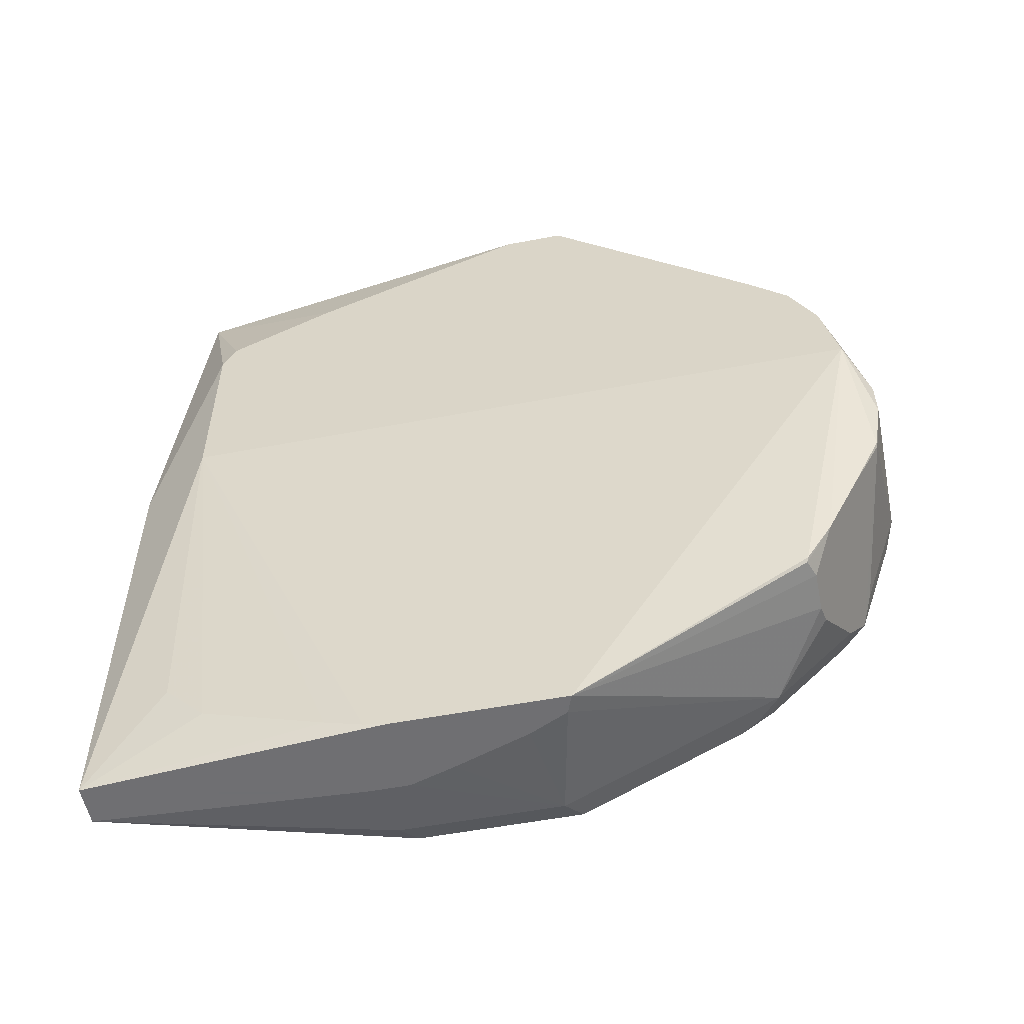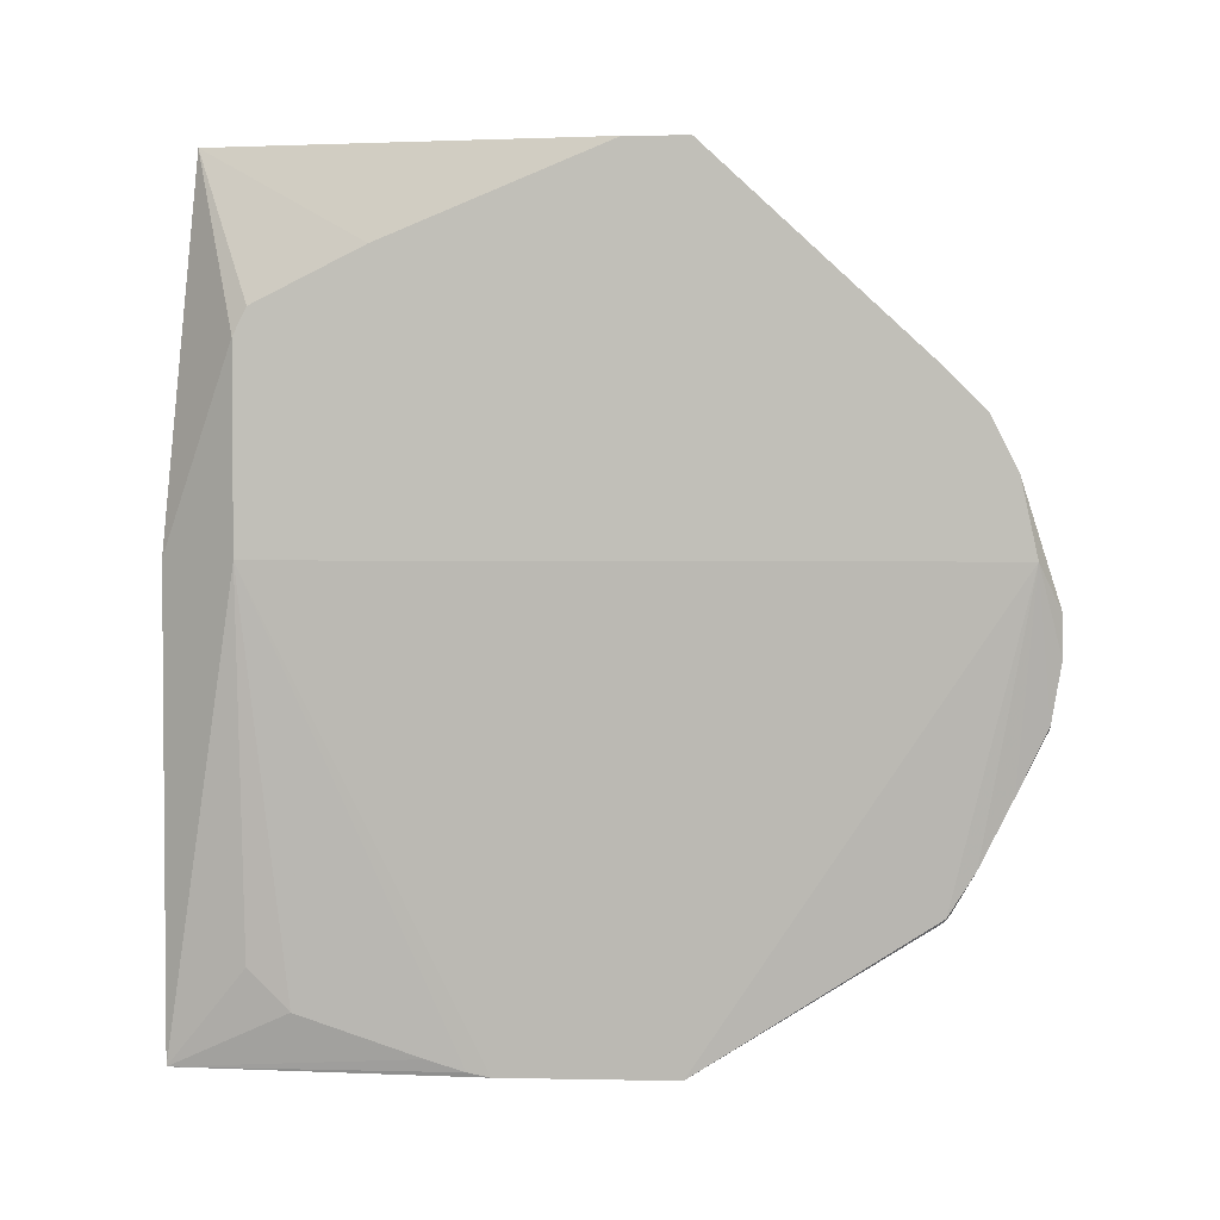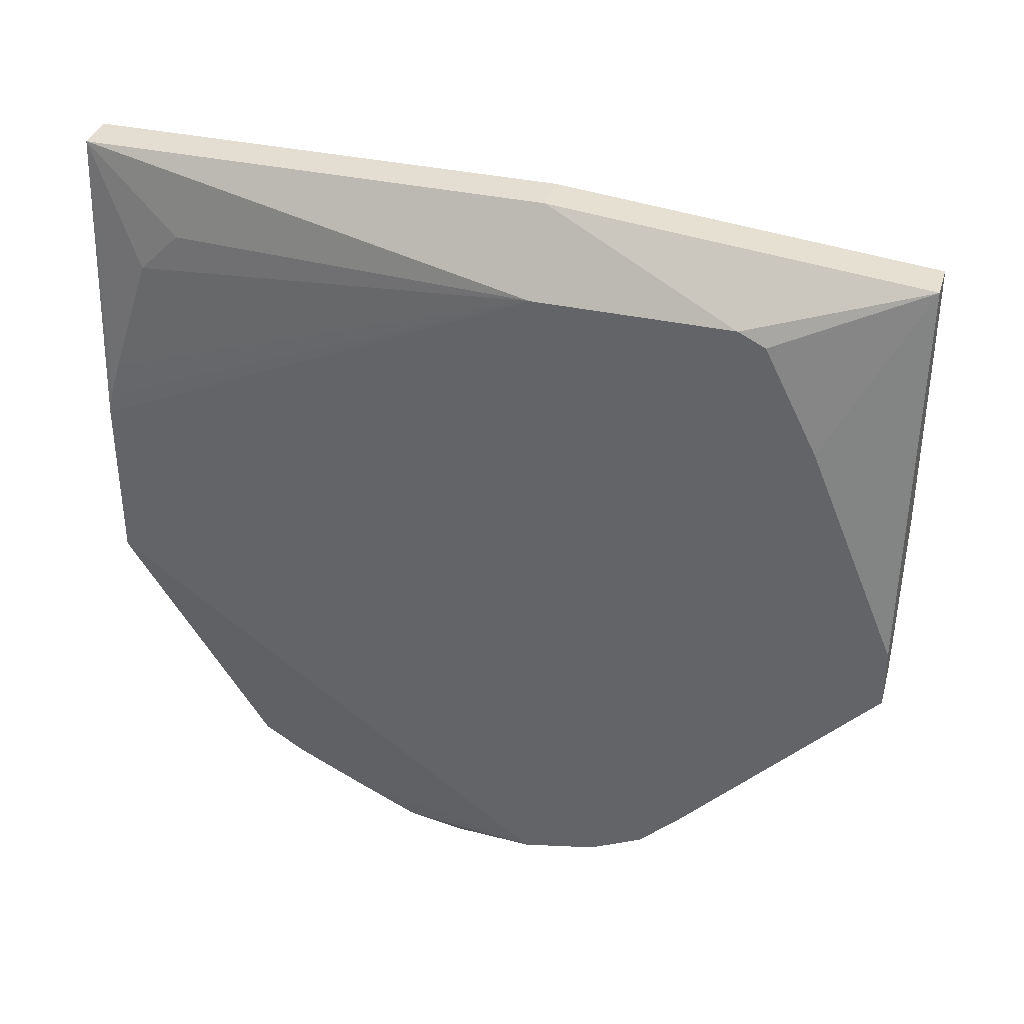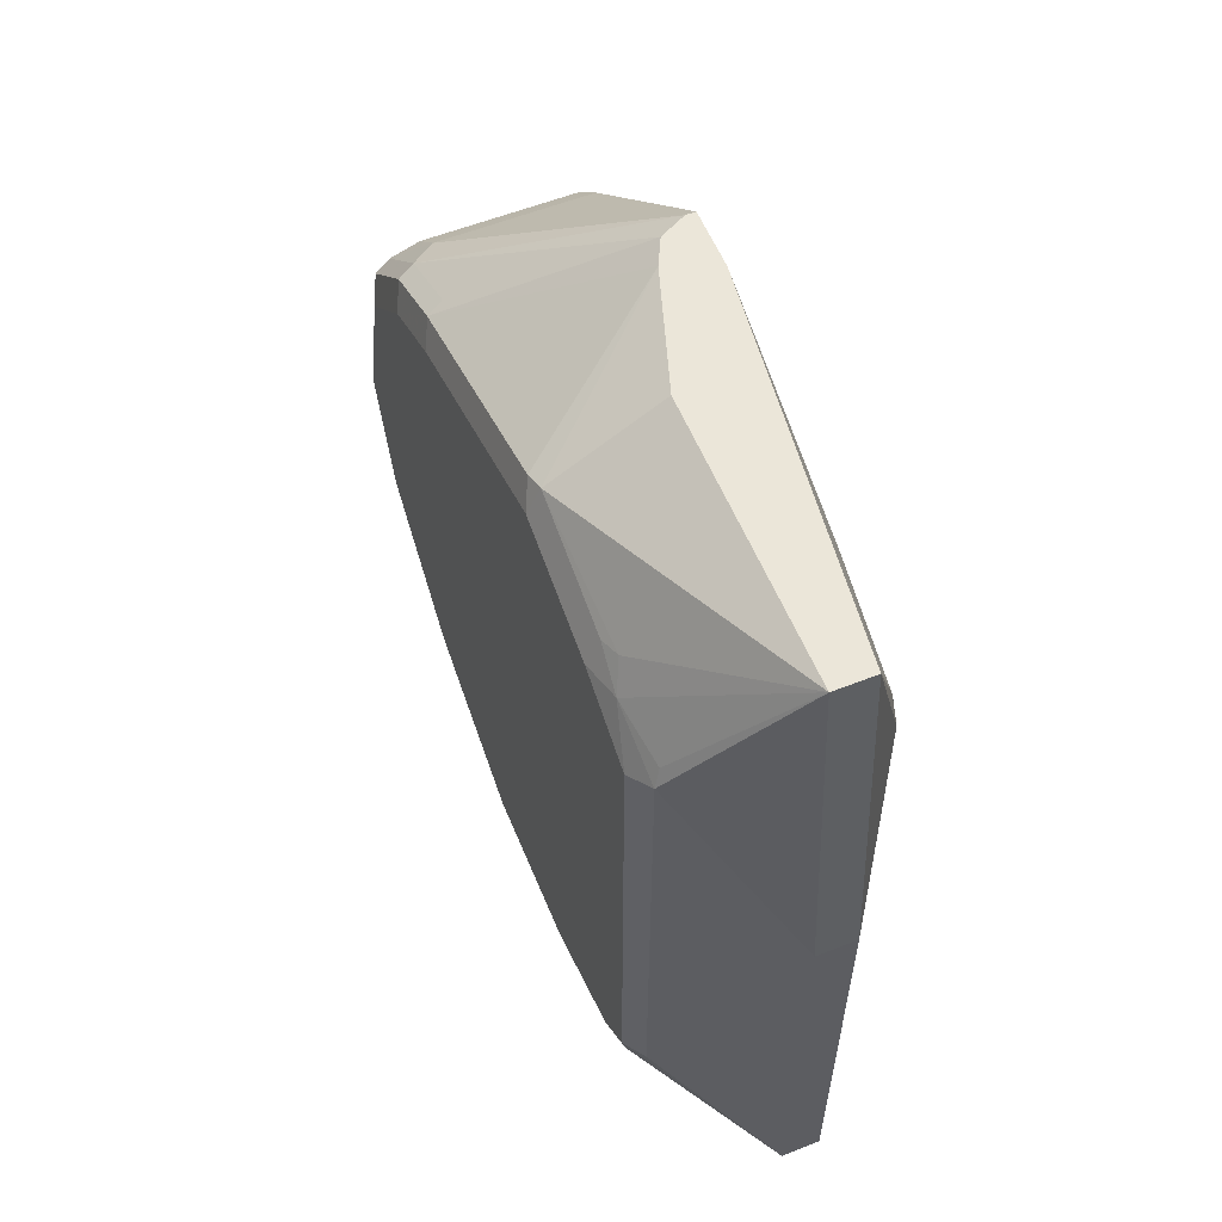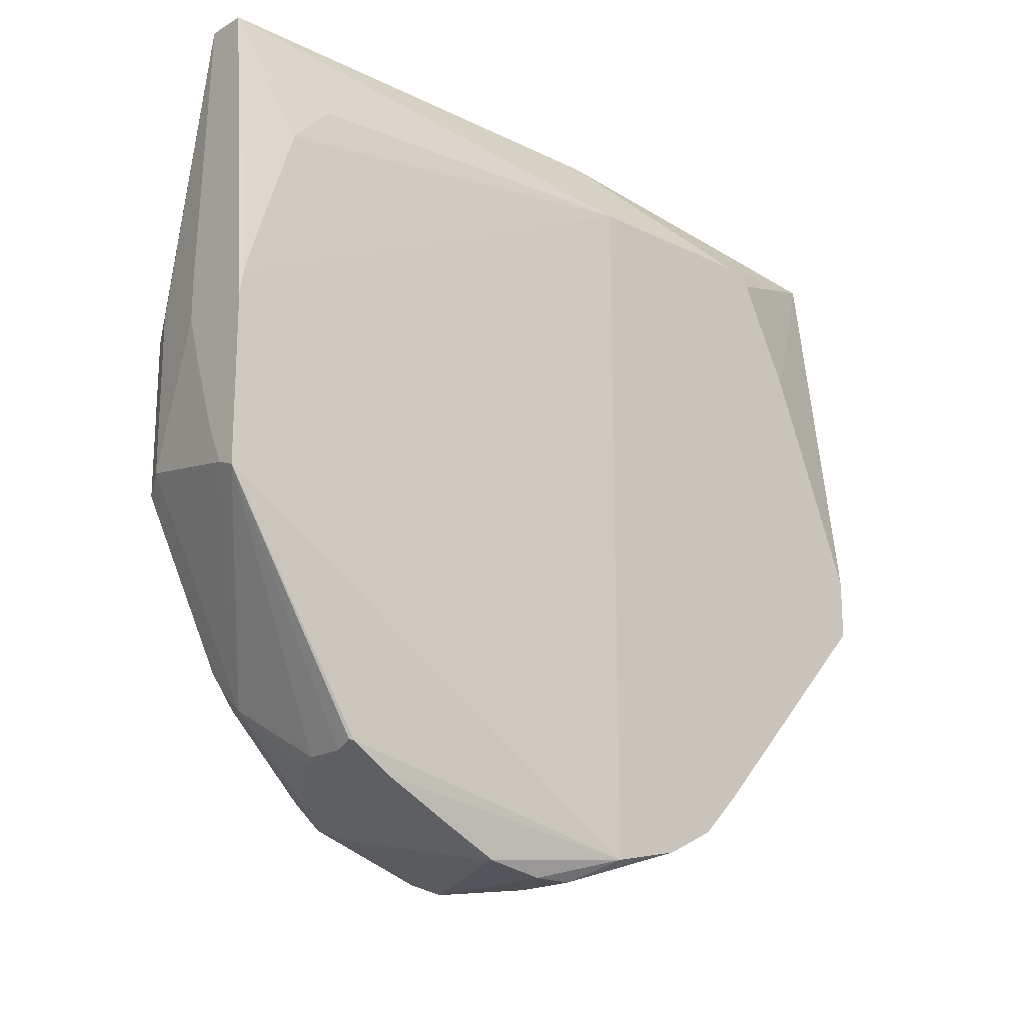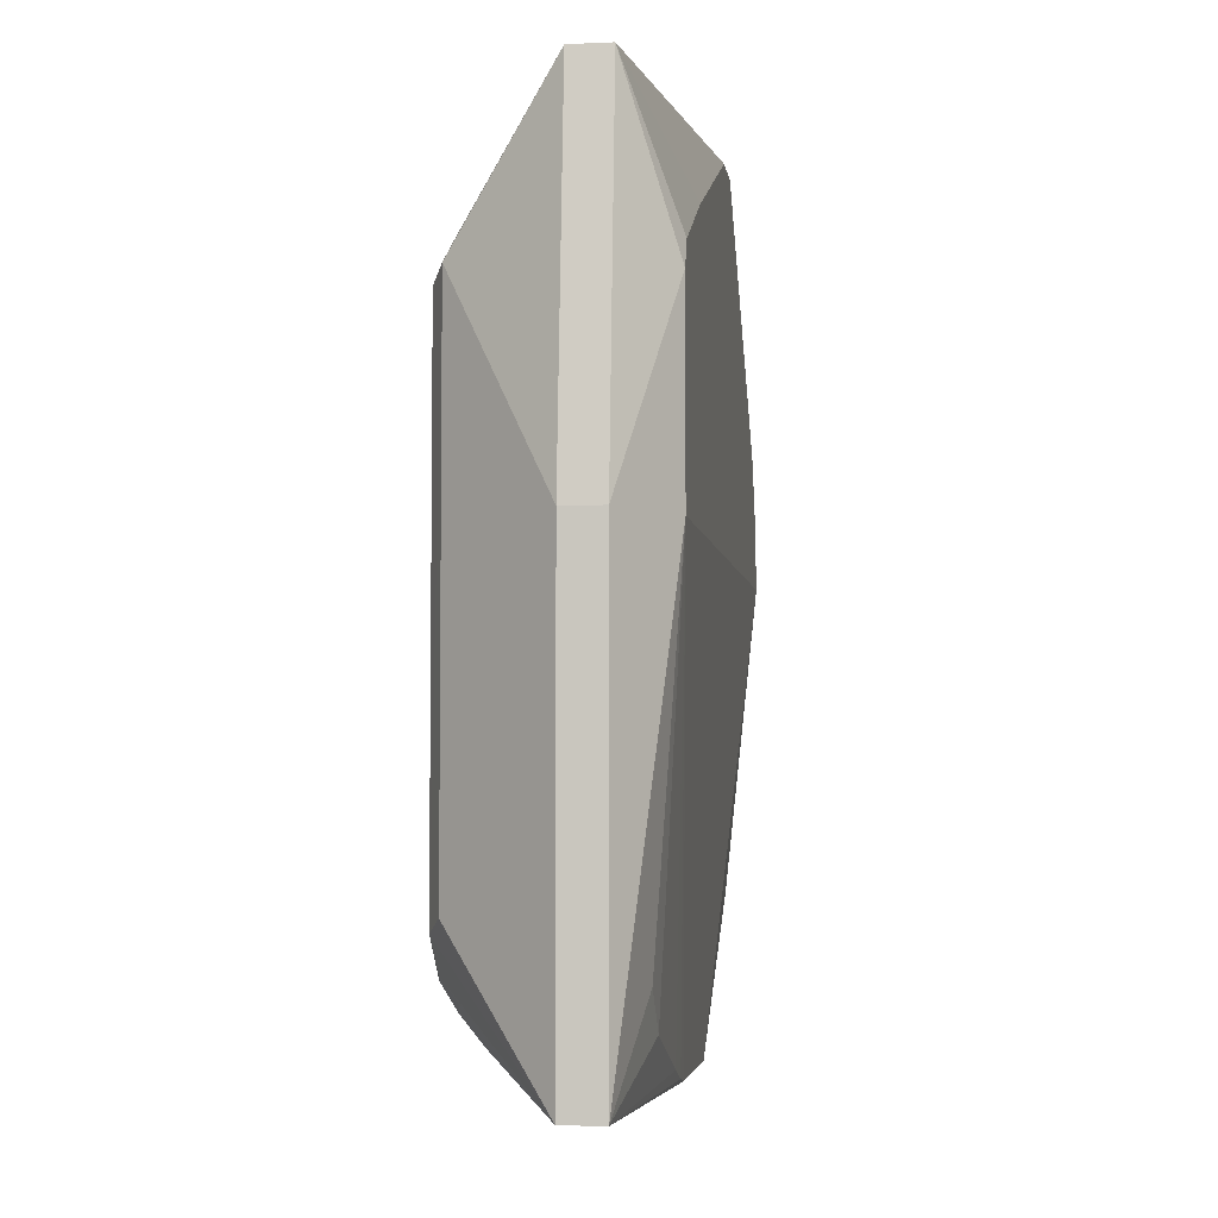
<metadata>
{"format":"obj","ext":"obj","renderer":"f3d","projection":"perspective","resolution":1024,"background":"white","views":[{"elev":-54.7,"azim":-78.6,"up":"+Z"},{"elev":2.7,"azim":-86.1,"up":"+Z"},{"elev":36.0,"azim":-73.9,"up":"+Y"},{"elev":57.5,"azim":157.7,"up":"+Z"},{"elev":-19.0,"azim":-132.6,"up":"+Y"},{"elev":-4.4,"azim":-172.1,"up":"+Z"}]}
</metadata>
<code>
v 0.412 -0.07852 -0.6475
v 0.412 -0.05888 -0.6278
v 0.412 -0.05888 -0.3728
v 0.4055 -0.04579 -0.3663
v 0.4071 -0.07852 -0.3507
v 0.4022 -0.04908 -0.3581
v 0.3532 -0.01971 -0.2894
v 0.3532 -0.002147 -0.4681
v 0.3532 -0.002147 -0.6931
v 0.4055 -0.04582 -0.6213
v 0.4088 -0.06217 -0.6442
v 0.3989 -0.05235 -0.654
v 0.4055 -0.08505 -0.6605
v 0.412 -0.1374 -0.6671
v 0.4055 -0.1439 -0.6802
v 0.3924 -0.1374 -0.6867
v 0.3601 -0.131 -0.6931
v 0.3532 -0.1725 -0.6931
v 0.3601 -0.1506 -0.6931
v 0.3924 -0.2158 -0.6867
v 0.4055 -0.2224 -0.6802
v 0.3924 -0.2289 -0.6802
v 0.3314 -0.2283 -0.6931
v 0.3405 -0.2094 -0.6931
v 0.3224 -0.2317 -0.6931
v 0.3924 -0.3204 -0.6344
v 0.3532 -0.3466 -0.6213
v 0.363 -0.3482 -0.618
v 0.3924 -0.3597 -0.5952
v 0.4071 -0.3556 -0.5886
v 0.4071 -0.3163 -0.6278
v 0.4022 -0.309 -0.6377
v 0.3924 -0.2943 -0.6475
v 0.4055 -0.3008 -0.6409
v 0.412 -0.2943 -0.6278
v 0.412 -0.2551 -0.6475
v 0.412 -0.2158 -0.6671
v 0.412 -0.3531 -0.569
v 0.4055 -0.3662 -0.569
v 0.4022 -0.3679 -0.5788
v 0.4022 -0.3875 -0.52
v 0.4055 -0.3858 -0.5101
v 0.412 -0.3728 -0.5101
v 0.4071 -0.3826 -0.5003
v 0.3924 -0.3924 -0.5101
v 0.4071 -0.363 -0.4218
v 0.412 -0.3532 -0.4316
v 0.412 -0.3139 -0.3924
v 0.4071 -0.3237 -0.3826
v 0.399 -0.327 -0.3793
v 0.399 -0.3662 -0.4186
v 0.3859 -0.3401 -0.3859
v 0.3139 -0.2354 -0.2894
v 0.3092 -0.2354 -0.2894
v 0.327 -0.2289 -0.2894
v 0.399 -0.2877 -0.3597
v 0.4071 -0.2845 -0.363
v 0.412 -0.2747 -0.3728
v 0.412 -0.157 -0.3336
v 0.412 -0.09812 -0.3532
v 0.4055 -0.157 -0.3205
v 0.4055 -0.09812 -0.3401
v 0.4022 -0.08832 -0.3385
v 0.3532 -0.157 -0.2894
v 0.3336 -0.2158 -0.2894
v 0.4071 -0.1668 -0.3238
v 0.3336 -0.01971 -0.2894
v 0.3336 -0.002147 -0.4681
v 0.3092 -0.03924 -0.3728
v 0.3092 -0.04579 -0.3597
v 0.3092 -0.03924 -0.4681
v 0.3336 -0.002147 -0.6931
v 0.3224 -0.04058 -0.6461
v 0.3224 -0.06022 -0.6658
v 0.3224 -0.1191 -0.6854
v 0.3224 -0.1374 -0.6909
v 0.3224 -0.1482 -0.6931
v 0.3092 -0.3807 -0.4681
v 0.3092 -0.3728 -0.4316
v 0.3224 -0.3924 -0.4905
v 0.3924 -0.3728 -0.4316
v 0.3532 -0.3924 -0.4905
v 0.3224 -0.3924 -0.5101
v 0.3224 -0.3875 -0.5386
v 0.3237 -0.3875 -0.5396
v 0.3924 -0.3728 -0.569
v 0.3224 -0.3728 -0.569
v 0.3224 -0.3569 -0.6008
v 0.3336 -0.3466 -0.6213
v 0.3237 -0.3434 -0.623
v 0.3224 -0.344 -0.6212
v 0.3224 -0.342 -0.6226
v 0.3859 -0.3597 -0.4055
v 0.3092 -0.3597 -0.4055
v 0.3092 -0.3401 -0.3859
v 0.3092 -0.2056 -0.2894
v 0.3092 -0.09812 -0.3336
f 76 77 71
f 80 79 78
f 78 79 71
f 78 71 25
f 76 75 72
f 77 72 25
f 80 81 79
f 76 72 77
f 77 25 71
f 82 81 80
f 84 83 78
f 82 80 45
f 80 83 45
f 80 78 83
f 85 83 84
f 85 45 83
f 85 86 45
f 85 84 87
f 85 87 40
f 82 45 81
f 76 71 75
f 64 61 7
f 75 74 72
f 87 84 78
f 63 5 7
f 63 7 61
f 65 61 64
f 65 66 61
f 65 57 66
f 65 55 57
f 65 64 55
f 55 64 54
f 75 71 74
f 64 7 54
f 68 67 7
f 69 67 68
f 69 70 67
f 69 71 70
f 69 68 71
f 71 68 72
f 73 71 72
f 73 74 71
f 73 72 74
f 7 67 54
f 87 78 88
f 55 56 57
f 87 29 40
f 95 52 54
f 95 94 52
f 71 79 54
f 70 71 54
f 96 70 54
f 97 70 96
f 97 67 70
f 97 96 67
f 96 54 67
f 95 54 94
f 25 72 18
f 9 72 8
f 68 8 72
f 68 7 8
f 60 3 5
f 66 57 59
f 66 59 61
f 48 38 3
f 38 1 3
f 11 2 1
f 9 18 72
f 94 54 79
f 94 79 81
f 94 81 93
f 29 30 40
f 88 28 29
f 88 89 28
f 88 90 89
f 88 91 90
f 88 78 91
f 78 92 91
f 78 25 92
f 90 92 25
f 90 91 92
f 90 25 89
f 27 89 25
f 27 28 89
f 86 40 45
f 41 45 40
f 41 42 45
f 46 81 45
f 46 51 81
f 51 93 81
f 51 52 93
f 94 93 52
f 87 88 29
f 62 60 5
f 85 40 86
f 62 63 61
f 19 20 18
f 19 17 20
f 17 16 20
f 20 16 21
f 20 21 22
f 20 22 23
f 20 23 24
f 20 24 18
f 24 23 18
f 19 18 17
f 26 25 23
f 26 28 27
f 26 29 28
f 26 30 29
f 26 31 30
f 26 32 31
f 26 33 32
f 26 23 33
f 22 33 23
f 22 32 33
f 26 27 25
f 22 21 32
f 17 18 9
f 16 9 15
f 62 5 63
f 2 3 1
f 4 3 2
f 4 5 3
f 6 5 4
f 6 7 5
f 6 4 7
f 4 8 7
f 4 9 8
f 17 9 16
f 4 10 9
f 9 10 2
f 11 9 2
f 12 9 11
f 12 13 9
f 12 11 13
f 13 11 1
f 13 1 14
f 13 14 15
f 13 15 9
f 4 2 10
f 32 21 34
f 23 25 18
f 34 35 31
f 47 38 48
f 47 48 49
f 46 47 49
f 50 46 49
f 50 51 46
f 50 52 51
f 53 52 50
f 53 54 52
f 53 55 54
f 53 50 55
f 50 56 55
f 32 34 31
f 50 49 57
f 57 49 48
f 58 57 48
f 58 59 57
f 58 48 59
f 59 48 3
f 60 59 3
f 60 61 59
f 62 61 60
f 43 39 38
f 43 38 47
f 50 57 56
f 44 47 46
f 34 36 35
f 44 43 47
f 34 21 36
f 37 36 21
f 37 1 36
f 14 1 37
f 37 21 15
f 16 15 21
f 36 1 38
f 35 36 38
f 14 37 15
f 30 31 35
f 39 30 38
f 39 40 30
f 39 41 40
f 39 42 41
f 43 42 39
f 44 42 43
f 30 35 38
f 44 46 45
f 44 45 42

</code>
